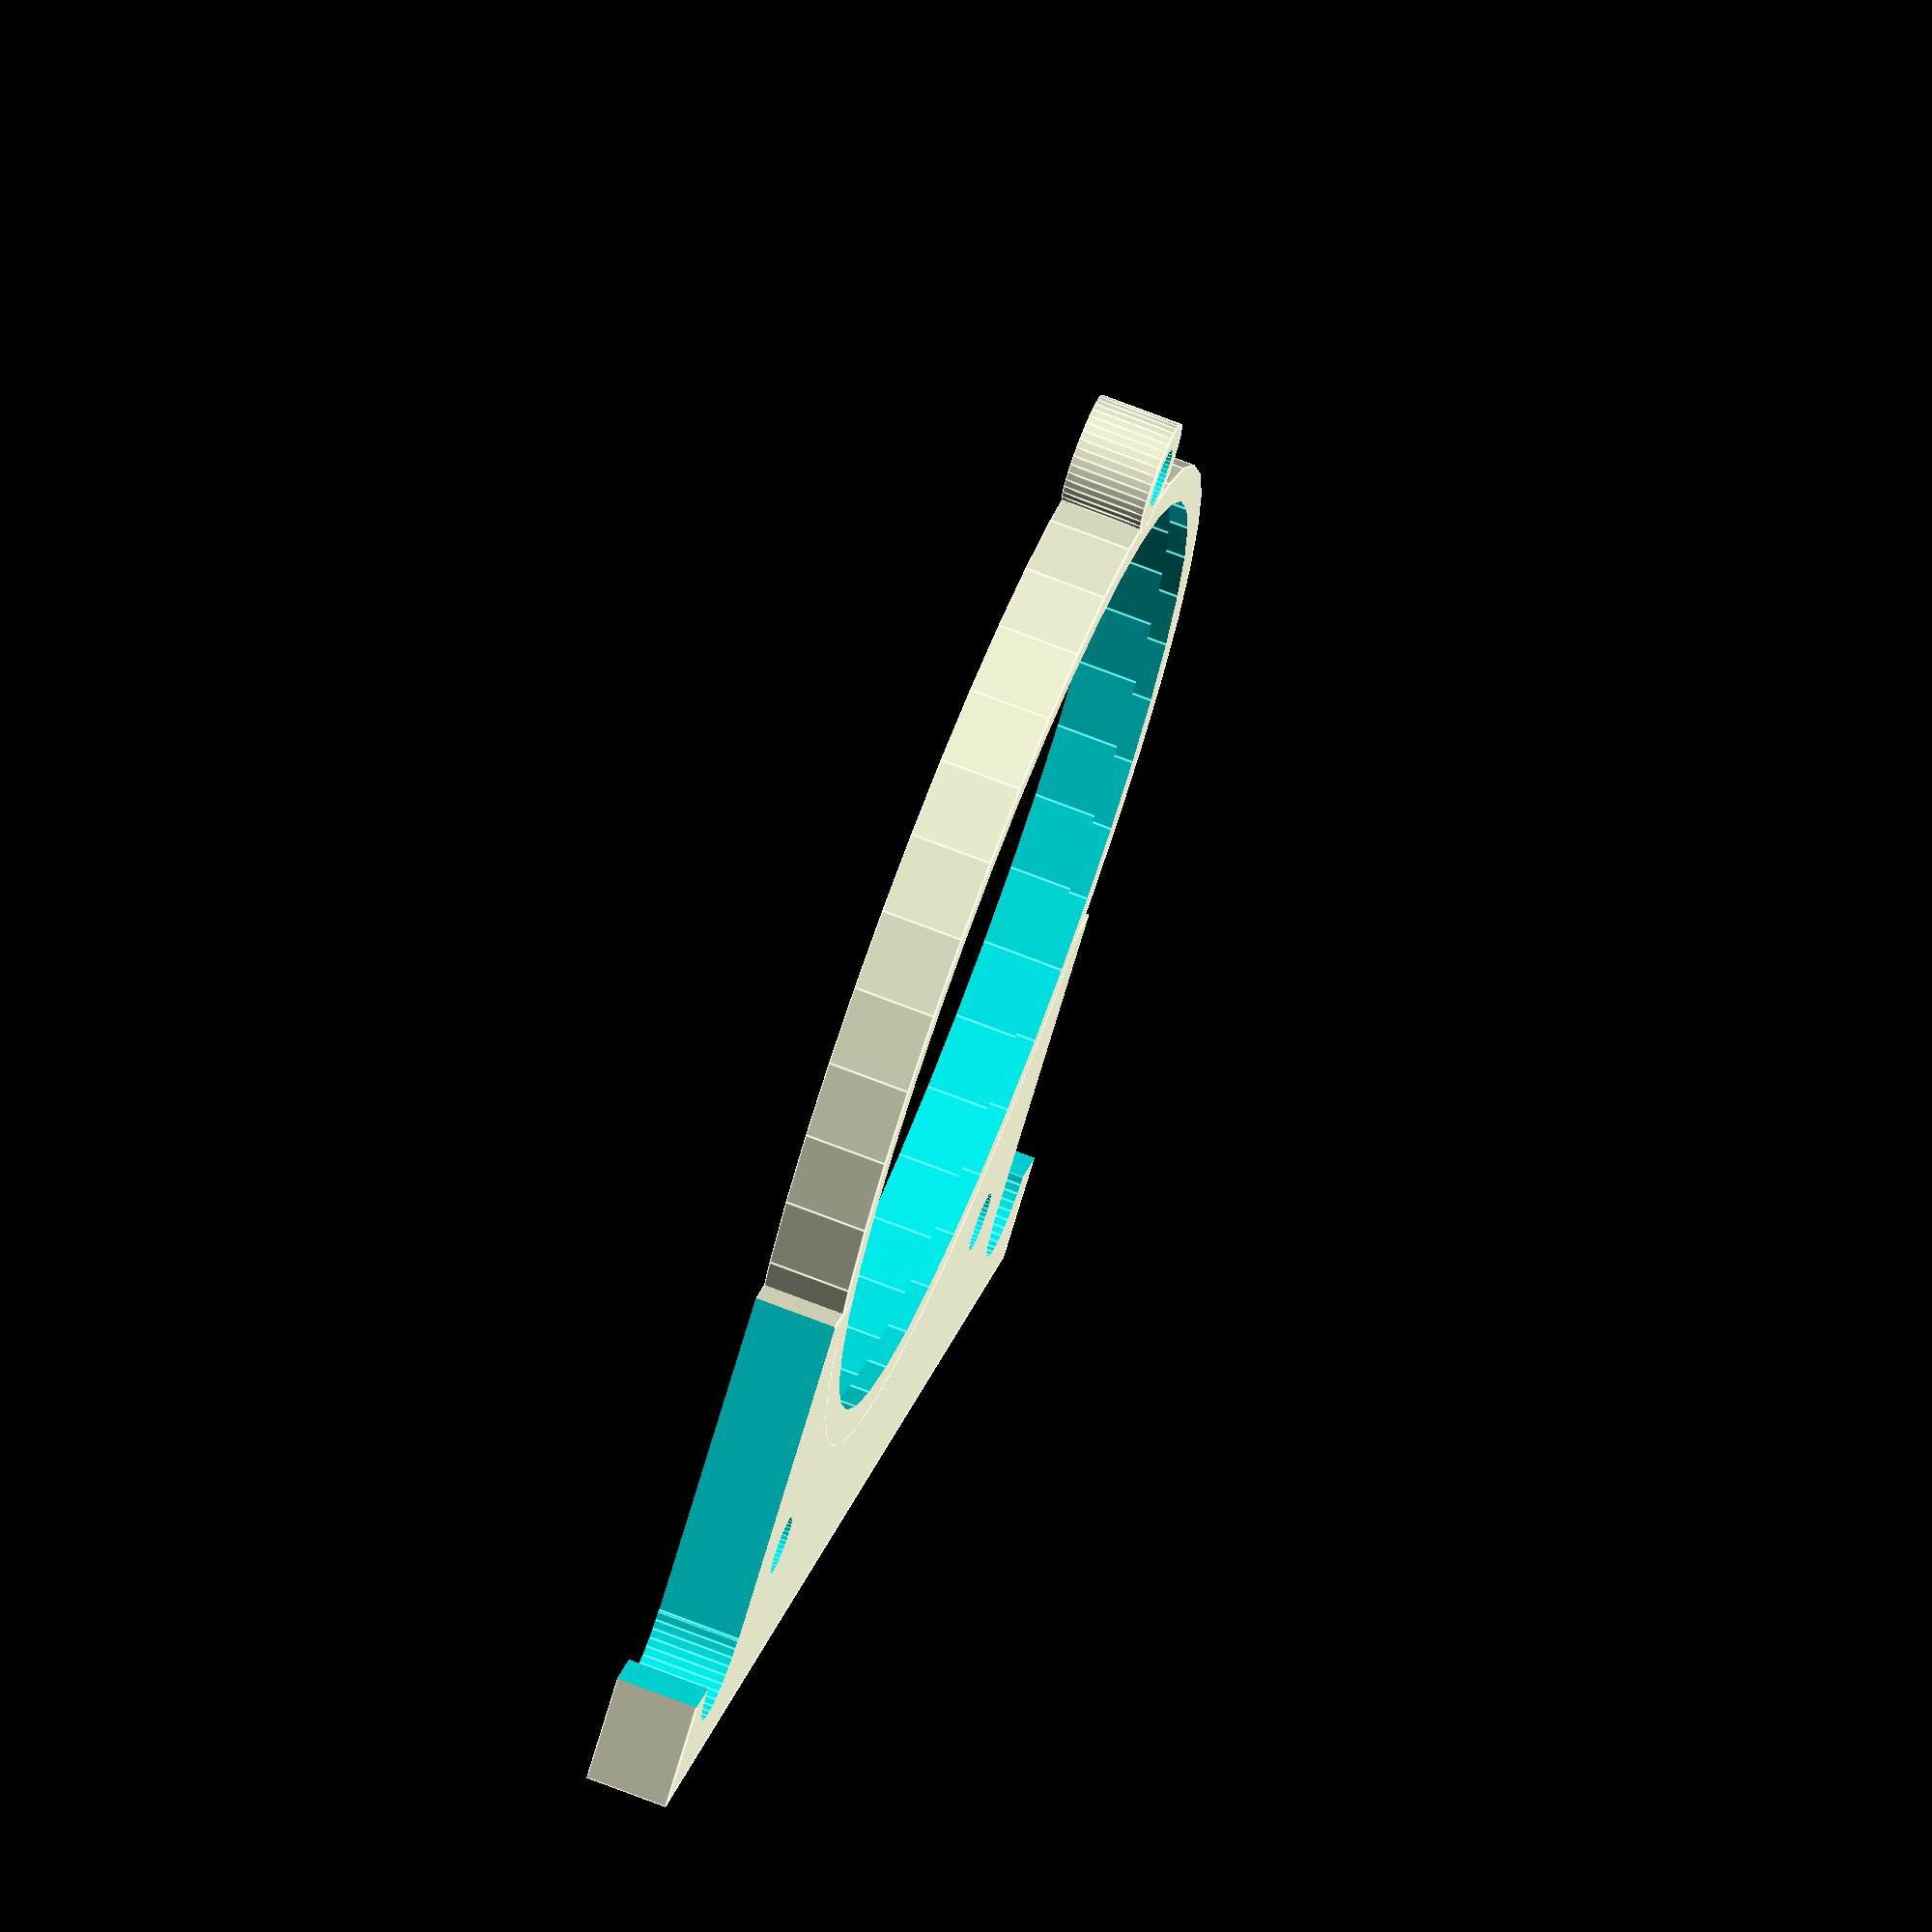
<openscad>
////////////////////////////
//   ND filter holder for //
//   Thorlabs cage system //
//    CC BY SA 4.0        //
//   Chagas, AM 20220126  //
////////////////////////////


rodD = 6;
rodL = 20;
cageL = 71.1;
interRodDistance = 60;

filterD = 51.8;
filter1T = 5/3.6;
filter2T = 5/3.6+0.4;

sockT = 6;

tol = 0.1;
$fn=40;

filterThick=filter1T+3;

difference(){
            union(){
translate([0,cageL/2-rodD-7,filterThick/2]){
        cube([cageL,25,filterThick],center=true);
}//translate
cylinder(d=filterD+2*tol+2,h=filterThick);
}//union
    union(){
    translate([filterD/2-5,(filterD)/2+tol,-0.1]){
    cylinder(d=3+2*tol,h=filterThick+10);
    }
    translate([-filterD/2+5,(filterD)/2+tol,-0.1]){
    cylinder(d=3+2*tol,h=filterThick+10);
    }
    translate([0,0,-1]){
cylinder(d=filterD+2*tol-2,h=sockT+5);
    }//translate
    translate([0,0,+1]){
cylinder(d=filterD+2*tol,h=sockT+5);
    }//translate
    
    translate([(interRodDistance)/2+2.2,19,(filterThick+5)/2-0.1]){
cube([rodD+5,20,10],center=true);
    }//end translate
translate([-(interRodDistance+rodD)/2+0.8,19,(filterThick+5)/2-0.1]){
cube([rodD+5,20,10],center=true);
    }//end translate
       translate([(interRodDistance)/2,interRodDistance/2-1,0]){
    cylinder(d=rodD+2*tol,h=rodL,center=true);}
//end translate

    translate([-(interRodDistance)/2,interRodDistance/2-1,0]){
    cylinder(d=rodD+2*tol,h=rodL,center=true);}
//end translate  
}//union
}//difference


translate([0,-(filterD)/2-3-tol,0]){
difference(){
cylinder(d=6,h=filterThick);
    translate([0,0,-0.1])
    cylinder(d=3+2*tol,h=filterThick+10);
}//end difference
}




</openscad>
<views>
elev=286.7 azim=133.0 roll=111.1 proj=o view=edges
</views>
